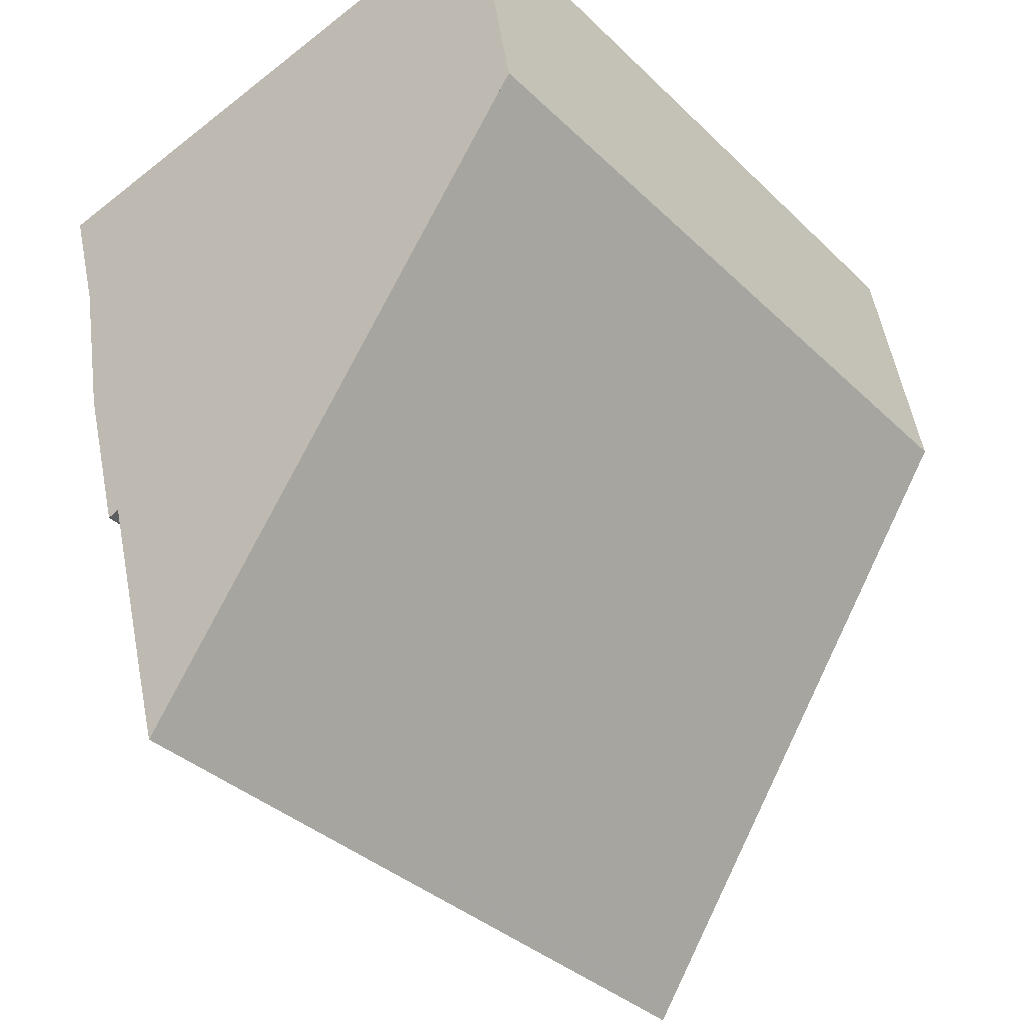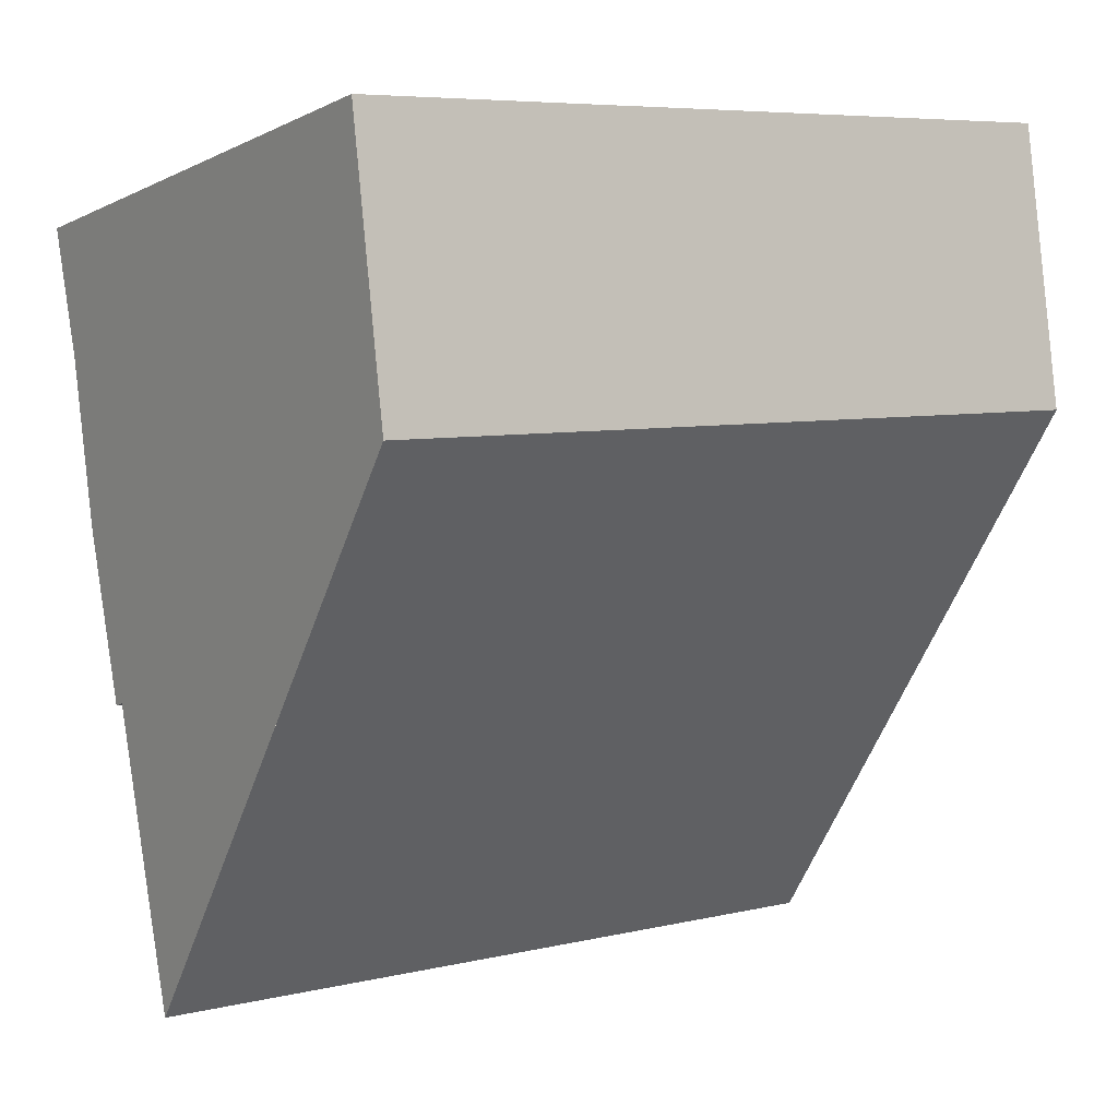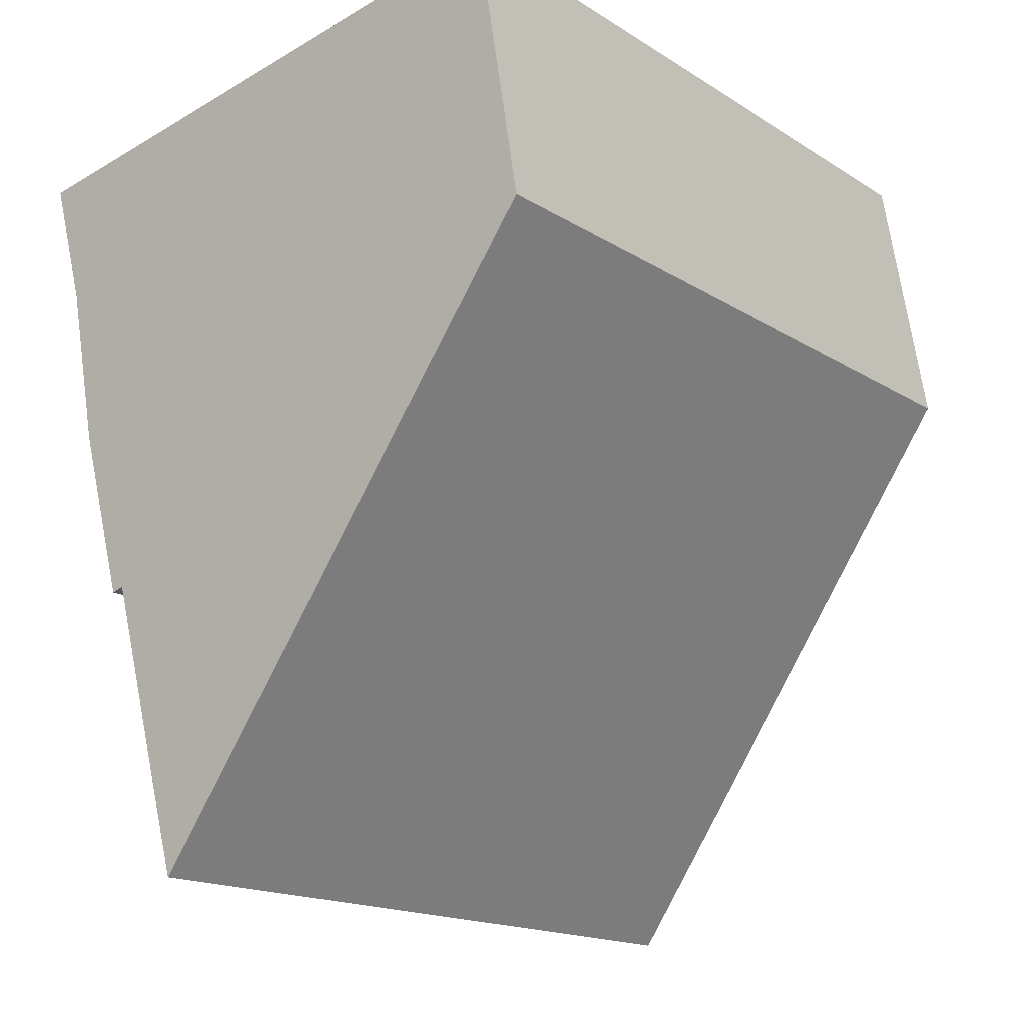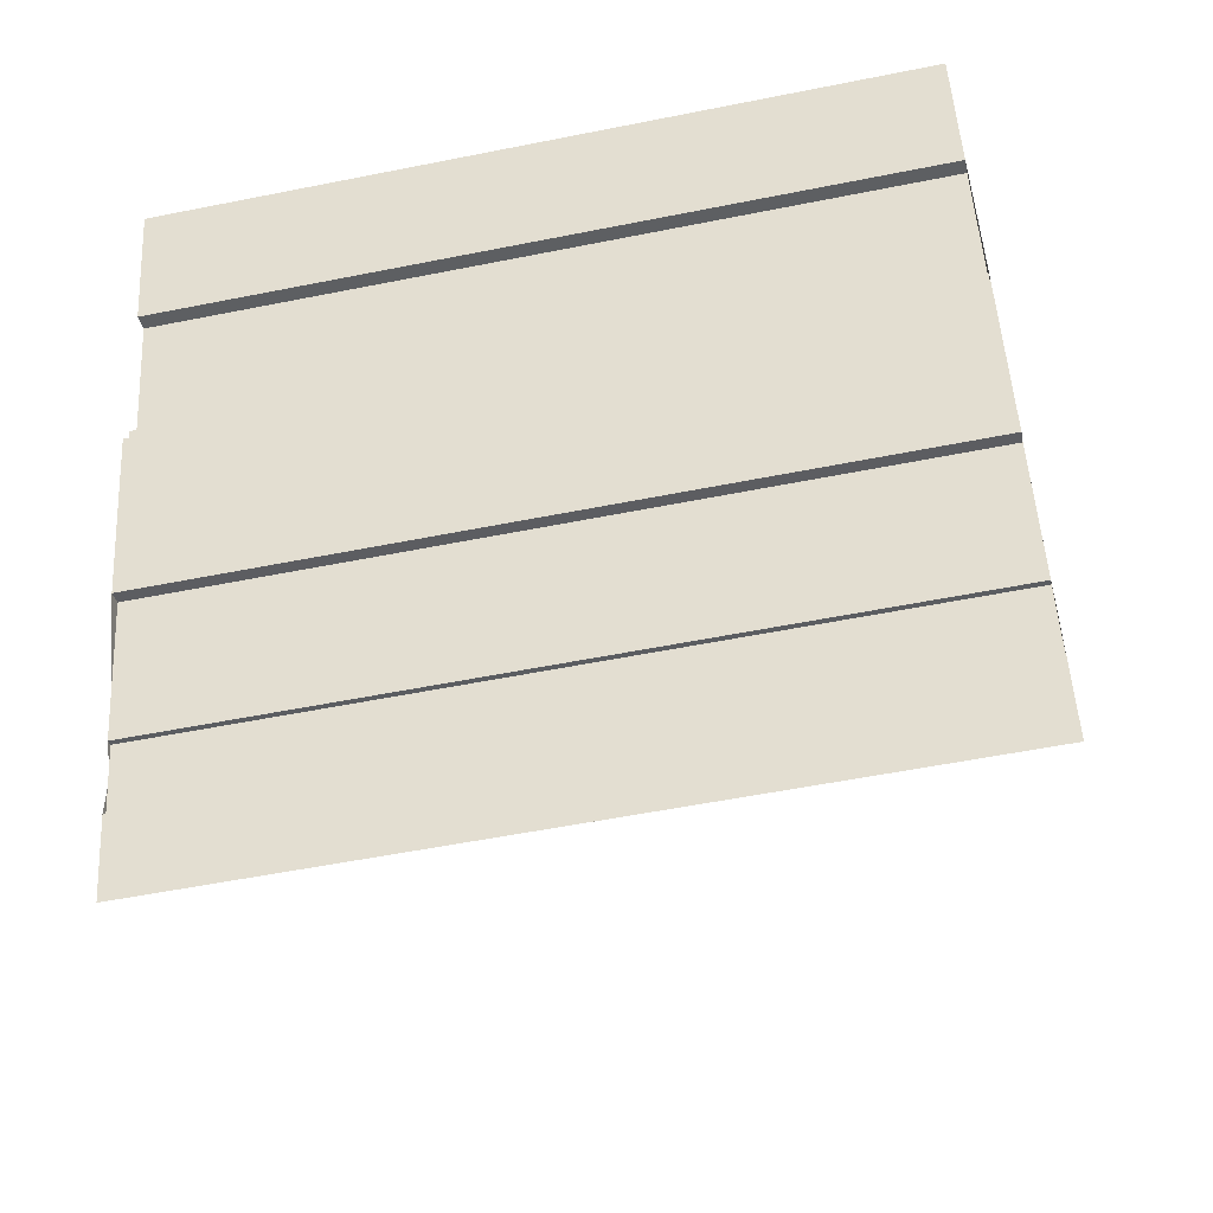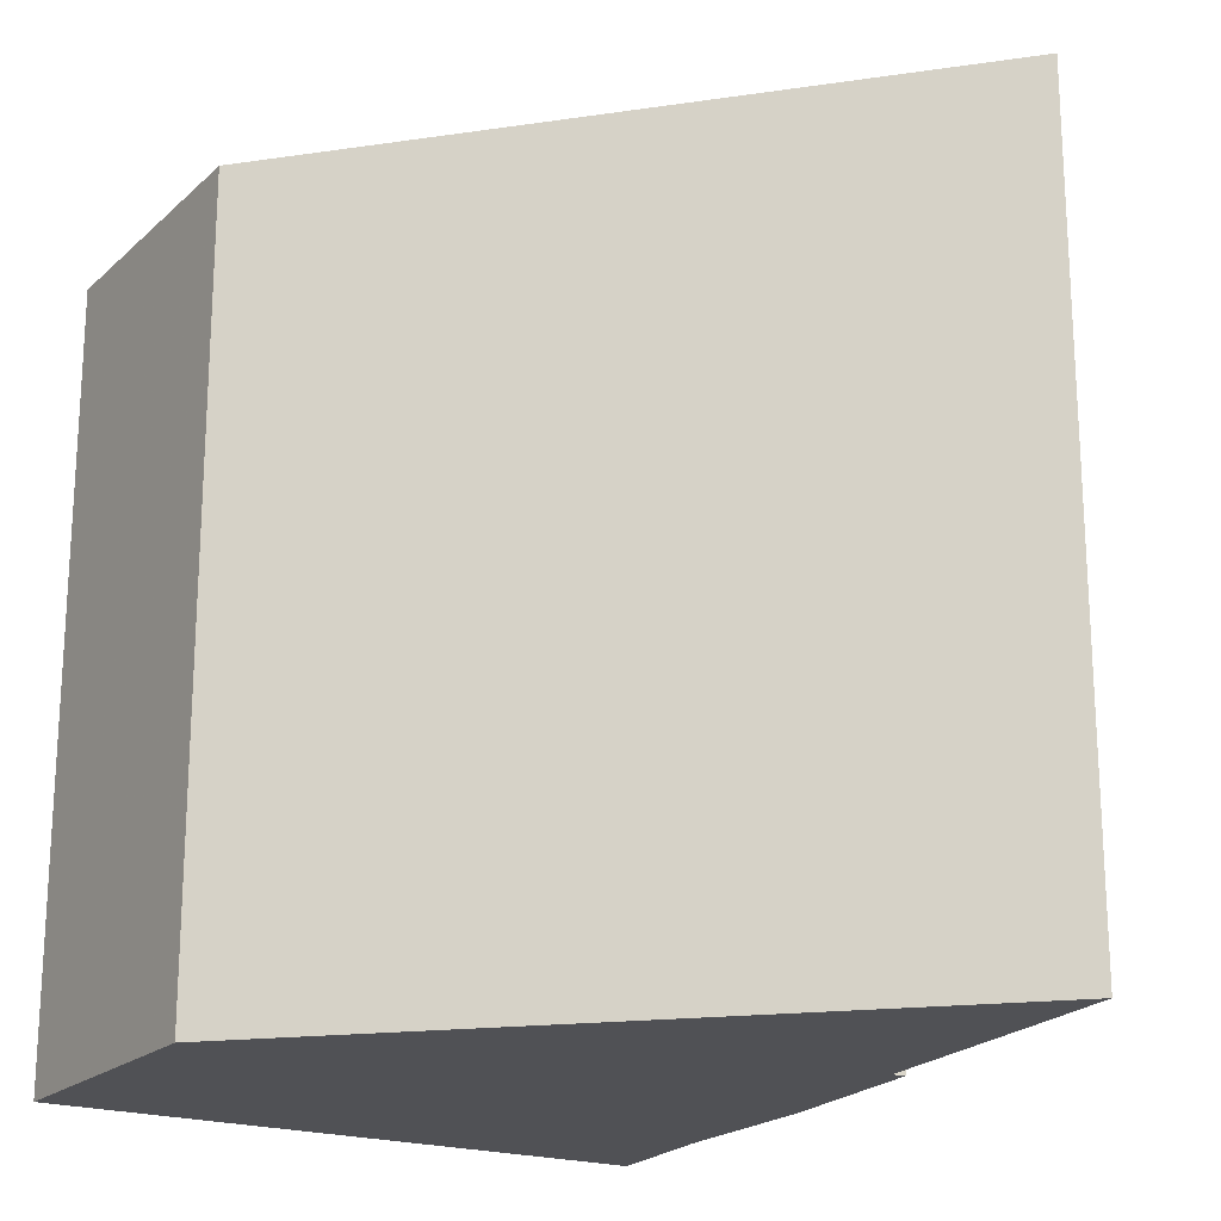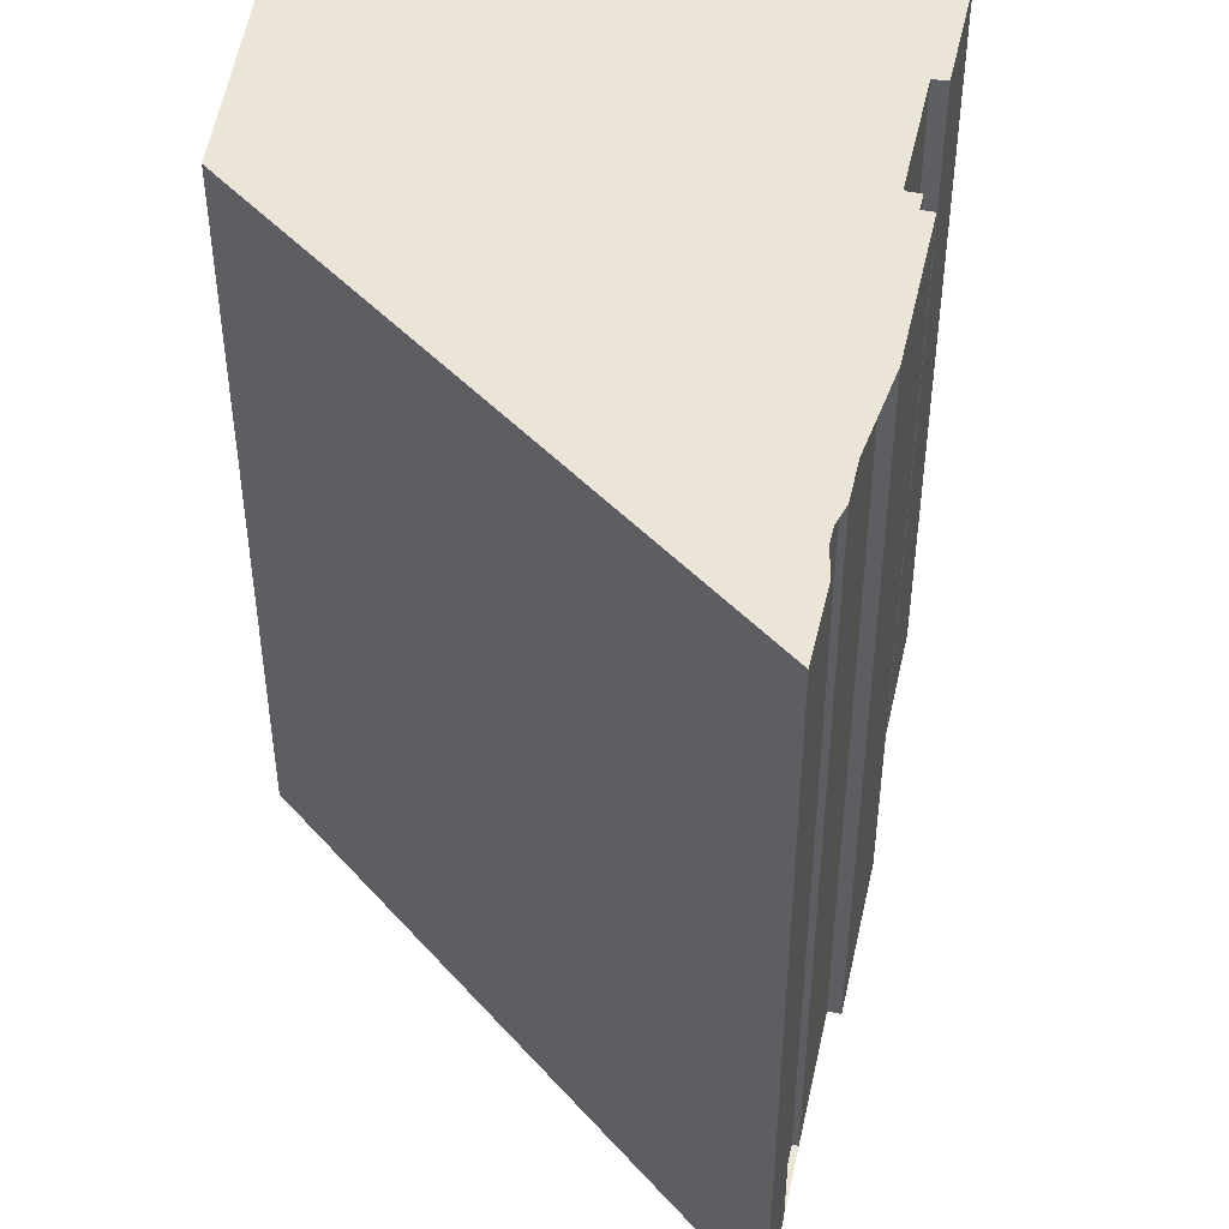
<metadata>
{"format":"obj","ext":"obj","renderer":"f3d","projection":"perspective","resolution":1024,"background":"white","views":[{"elev":-36.3,"azim":-140.8,"up":"+Y"},{"elev":6.6,"azim":-124.8,"up":"+Y"},{"elev":-16.4,"azim":-141.6,"up":"+Y"},{"elev":-54.4,"azim":102.0,"up":"+Y"},{"elev":-20.2,"azim":-41.9,"up":"+Z"},{"elev":46.3,"azim":-3.2,"up":"+Z"}]}
</metadata>
<code>
v -461.9 -1471 12.32
v -462.5 -1473 12.32
v -462.8 -1473 12.32
v -463.4 -1476 12.32
v -463.1 -1476 12.32
v -463.2 -1476 12.32
v -463 -1476 12.33
v -463.8 -1479 12.33
v -464 -1479 12.32
v -464.6 -1481 12.32
v -464.7 -1481 12.32
v -465 -1482 12.32
v -464.9 -1482 12.32
v -465.3 -1483 12.32
v -471.9 -1474 12.01
v -471.2 -1470 12
v -462.1 -1471 12.32
v -462.6 -1473 12.32
v -463.3 -1476 12.32
v -465.4 -1483 12.32
v -465.4 -1483 12.32
v -471.9 -1474 12.01
v -465.3 -1483 12.32
v -471.9 -1474 12.01
v -471.1 -1470 12
v -471.9 -1474 12.01
v -462.1 -1471 12.32
v -462.7 -1473 12.32
v -463.3 -1476 12.32
v -465.5 -1483 12.31
v -465.5 -1483 12.31
v -463.9 -1478 12.32
v -469.4 -1470 12.06
v -463.6 -1478 12.33
v -463.9 -1478 12.32
v -466.8 -1481 12.25
v -466.8 -1481 12.25
v -465 -1481 12.31
v -465 -1482 12.32
v -464.9 -1482 12.32
v -462.5 -1473 12.32
v -461.9 -1471 12.32
v -461.9 -1471 0
v -462.5 -1473 0
v -462.6 -1473 12.32
v -462.5 -1473 12.32
v -462.5 -1473 0
v -462.6 -1473 0
v -463.4 -1476 12.32
v -462.8 -1473 12.32
v -462.8 -1473 0
v -463.4 -1476 0
v -463.3 -1476 12.32
v -463.4 -1476 12.32
v -463.4 -1476 0
v -463.3 -1476 0
v -463.2 -1476 12.32
v -463.1 -1476 12.32
v -463.1 -1476 0
v -463.2 -1476 0
v -463 -1476 12.33
v -463.2 -1476 12.32
v -463.2 -1476 0
v -463 -1476 -1.776e-15
v -463.6 -1478 12.33
v -463 -1476 12.33
v -463 -1476 -1.776e-15
v -463.6 -1478 0
v -464 -1479 12.32
v -463.8 -1479 12.33
v -463.8 -1479 0
v -464 -1479 0
v -464.6 -1481 12.32
v -464 -1479 12.32
v -464 -1479 0
v -464.6 -1481 0
v -464.7 -1481 12.32
v -464.6 -1481 12.32
v -464.6 -1481 0
v -464.7 -1481 0
v -464.9 -1482 12.32
v -464.7 -1481 12.32
v -464.7 -1481 0
v -464.9 -1482 0
v -464.9 -1482 12.32
v -465 -1482 12.32
v -465 -1482 0
v -464.9 -1482 0
v -465.3 -1483 12.32
v -464.9 -1482 12.32
v -464.9 -1482 0
v -465.3 -1483 0
v -465.4 -1483 12.32
v -465.3 -1483 12.32
v -465.3 -1483 0
v -465.4 -1483 0
v -471.9 -1474 12.01
v -471.9 -1474 12.01
v -471.9 -1474 0
v -471.9 -1474 0
v -471.1 -1470 12
v -471.2 -1470 12
v -471.2 -1470 0
v -471.1 -1470 0
v -461.9 -1471 12.32
v -462.1 -1471 12.32
v -462.1 -1471 0
v -461.9 -1471 0
v -462.7 -1473 12.32
v -462.6 -1473 12.32
v -462.6 -1473 0
v -462.7 -1473 -1.776e-15
v -463.1 -1476 12.32
v -463.3 -1476 12.32
v -463.3 -1476 0
v -463.1 -1476 0
v -465.5 -1483 12.31
v -465.4 -1483 12.32
v -465.4 -1483 0
v -465.5 -1483 0
v -471.2 -1470 12
v -471.9 -1474 12.01
v -471.9 -1474 0
v -471.2 -1470 0
v -465.3 -1483 12.32
v -465.3 -1483 12.32
v -465.3 -1483 0
v -465.3 -1483 0
v -469.4 -1470 12.06
v -471.1 -1470 12
v -471.1 -1470 0
v -469.4 -1470 0
v -471.9 -1474 12.01
v -471.9 -1474 12.01
v -471.9 -1474 0
v -471.9 -1474 0
v -462.1 -1471 12.32
v -462.1 -1471 12.32
v -462.1 -1471 0
v -462.1 -1471 0
v -462.8 -1473 12.32
v -462.7 -1473 12.32
v -462.7 -1473 -1.776e-15
v -462.8 -1473 0
v -463.3 -1476 12.32
v -463.3 -1476 12.32
v -463.3 -1476 0
v -463.3 -1476 0
v -466.8 -1481 12.25
v -465.5 -1483 12.31
v -465.5 -1483 0
v -466.8 -1481 1.776e-15
v -462.1 -1471 12.32
v -469.4 -1470 12.06
v -469.4 -1470 0
v -462.1 -1471 0
v -463.8 -1479 12.33
v -463.6 -1478 12.33
v -463.6 -1478 0
v -463.8 -1479 0
v -471.9 -1474 12.01
v -466.8 -1481 12.25
v -466.8 -1481 1.776e-15
v -471.9 -1474 0
v -465 -1482 12.32
v -464.9 -1482 12.32
v -464.9 -1482 0
v -465 -1482 0
v -461.9 -1471 0
v -462.5 -1473 0
v -462.8 -1473 0
v -463.4 -1476 0
v -463.1 -1476 0
v -463.2 -1476 0
v -463 -1476 0
v -463.8 -1479 0
v -464 -1479 0
v -464.6 -1481 0
v -464.7 -1481 0
v -465 -1482 0
v -464.9 -1482 0
v -465.3 -1483 0
v -471.9 -1474 0
v -471.2 -1470 0
f 33 27 28 3 4 29 32
f 17 1 2 18
f 35 19 5 6 7 34
f 37 30 31 36
f 23 14 20 21
f 24 22 16 25
f 26 15 22 24
f 27 17 18 28
f 32 29 19 35
f 30 21 20 31
f 38 30 37
f 40 12 13 23 21 39
f 39 21 30 38
f 36 26 24 37
f 37 24 25 33 32 38
f 39 35 34 8 9 10 11 40
f 38 32 35 39
f 42 43 44 41
f 46 47 48 45
f 50 51 52 49
f 54 55 56 53
f 58 59 60 57
f 62 63 64 61
f 66 67 68 65
f 70 71 72 69
f 74 75 76 73
f 78 79 80 77
f 82 83 84 81
f 86 87 88 85
f 90 91 92 89
f 94 95 96 93
f 98 99 100 97
f 102 103 104 101
f 106 107 108 105
f 110 111 112 109
f 114 115 116 113
f 118 119 120 117
f 122 123 124 121
f 126 127 128 125
f 130 131 132 129
f 134 135 136 133
f 138 139 140 137
f 142 143 144 141
f 146 147 148 145
f 150 151 152 149
f 154 155 156 153
f 158 159 160 157
f 162 163 164 161
f 166 167 168 165
f 170 171 172 173 174 175 176 177 178 179 180 181 182 183 184 169

</code>
